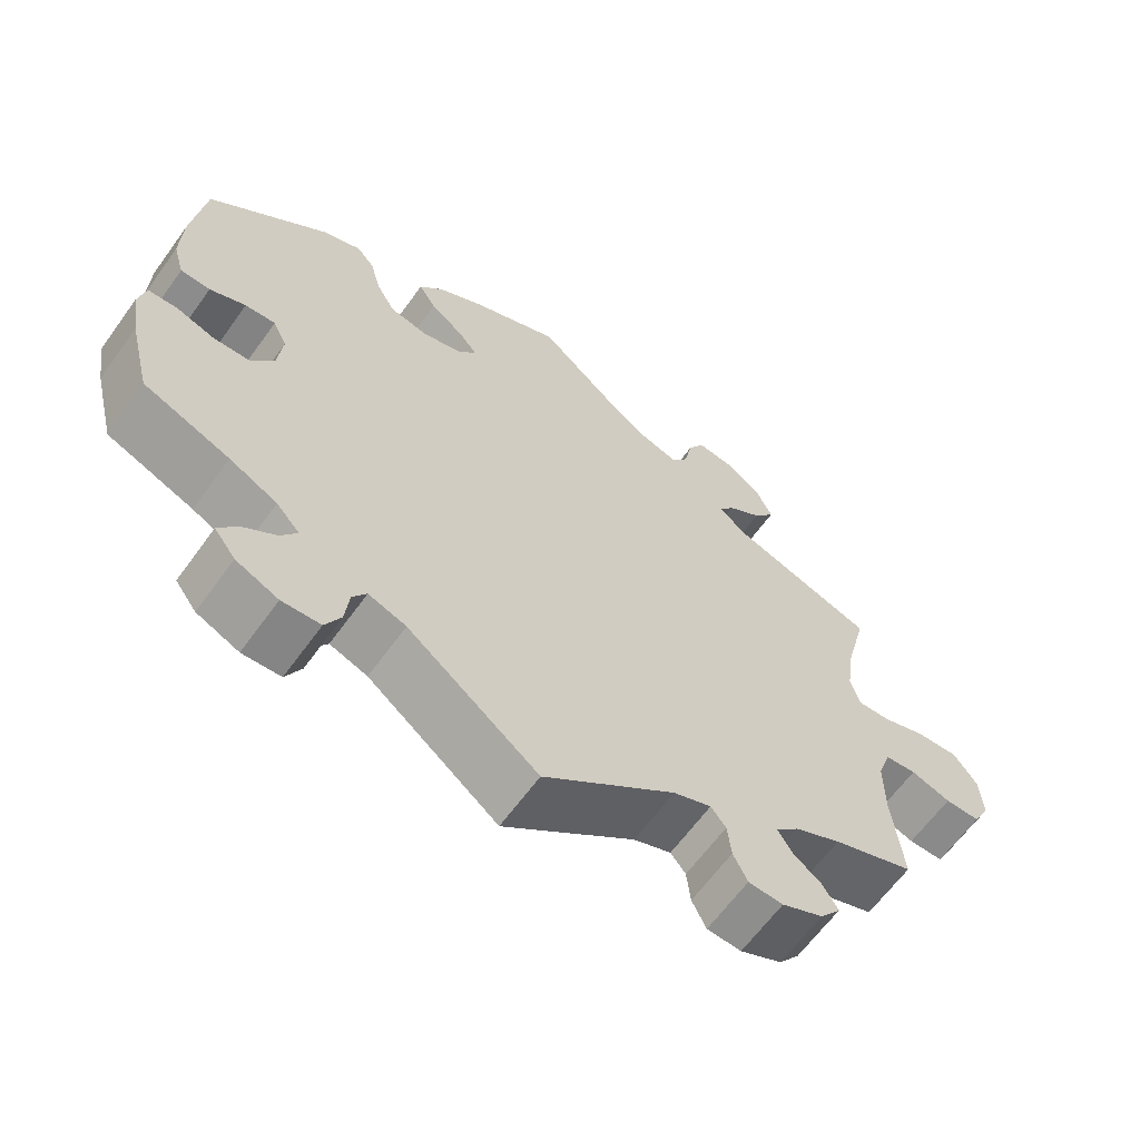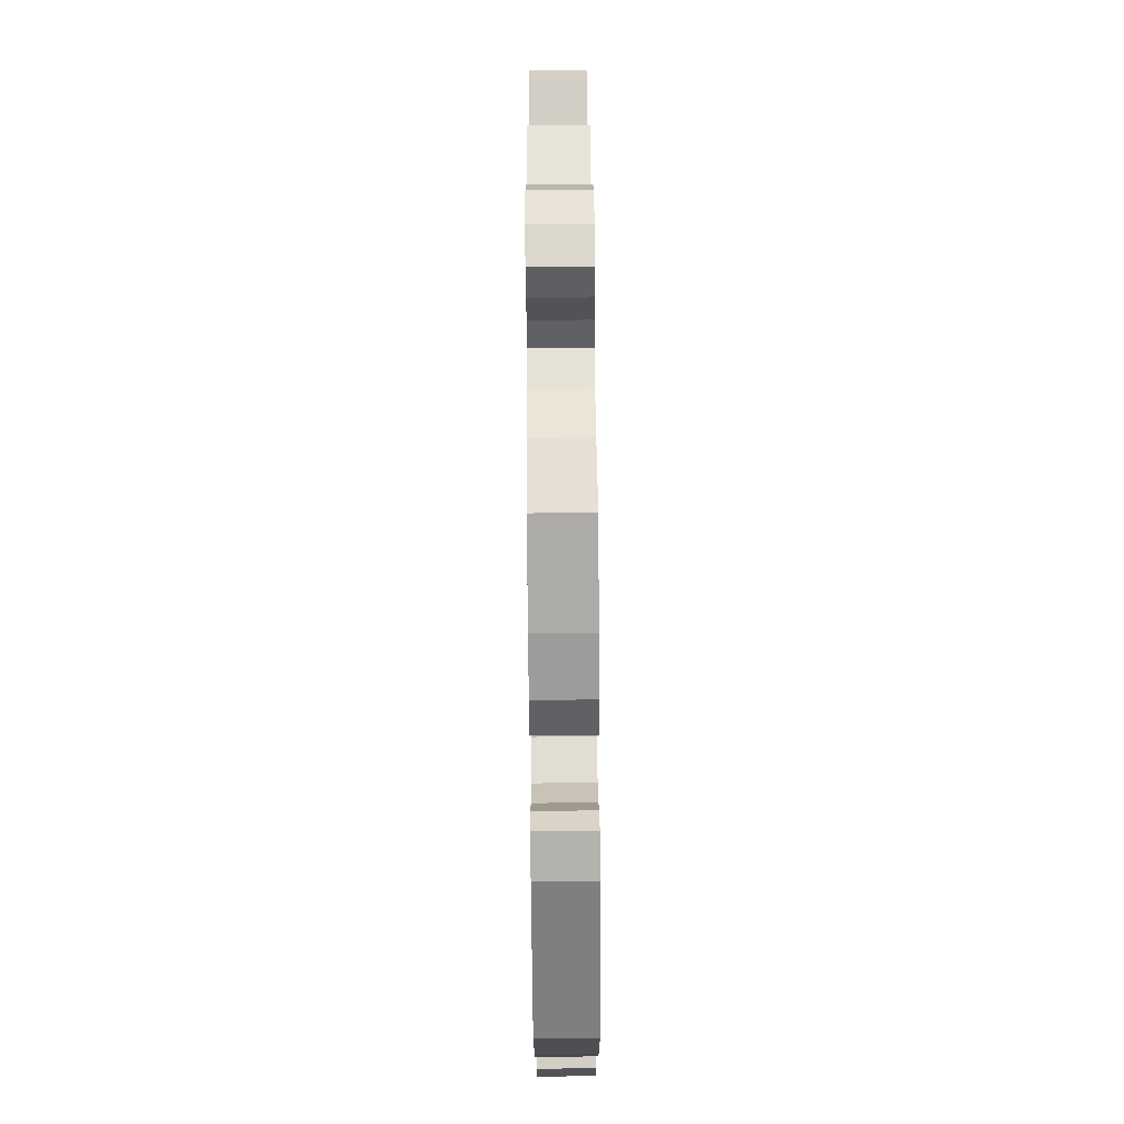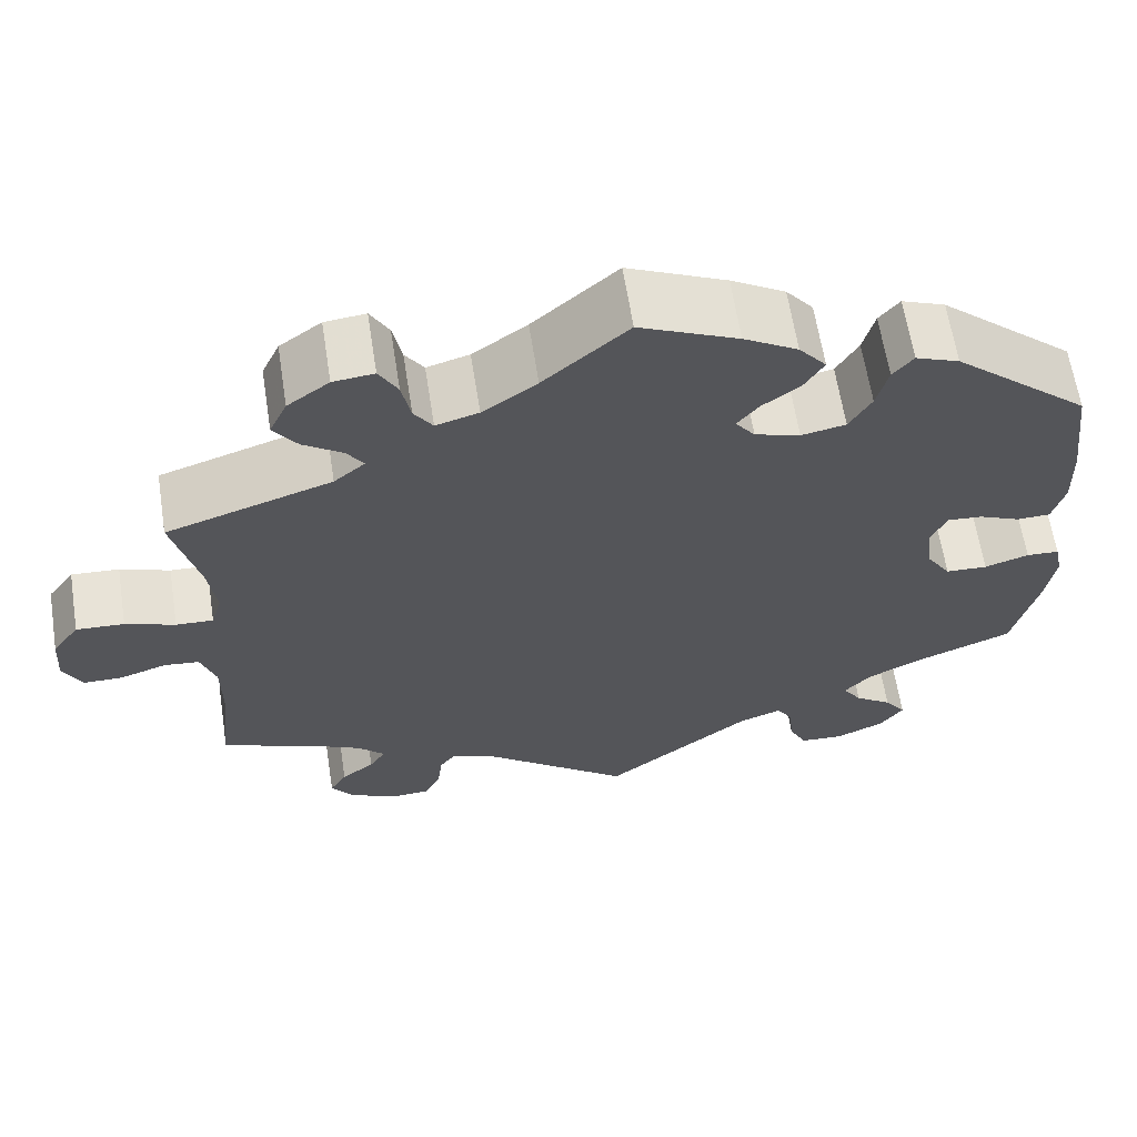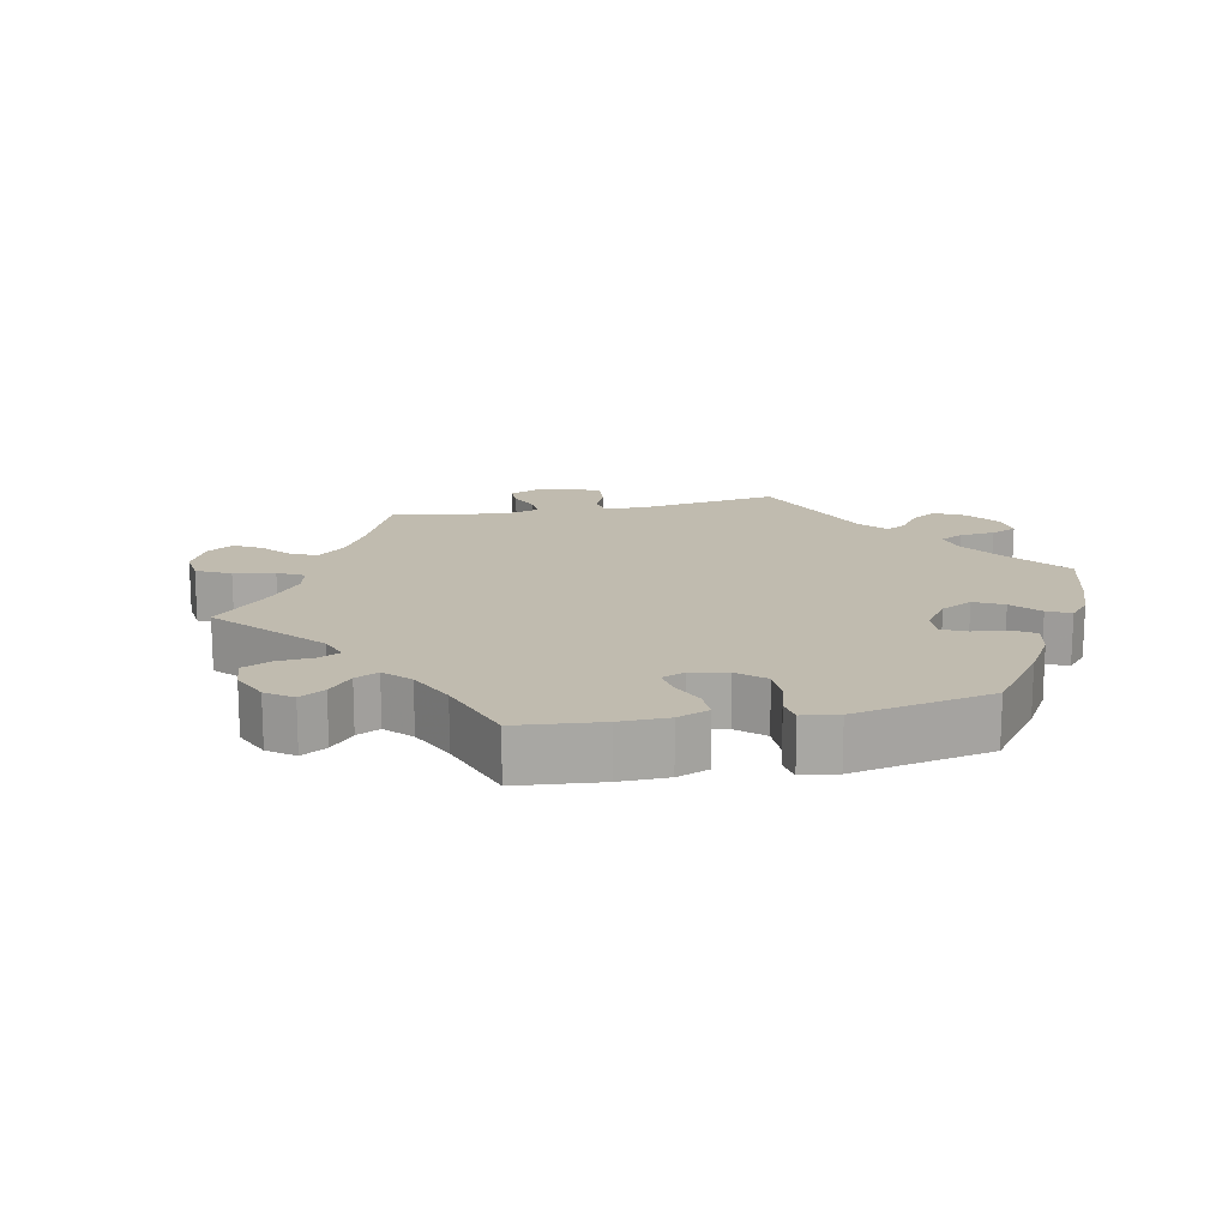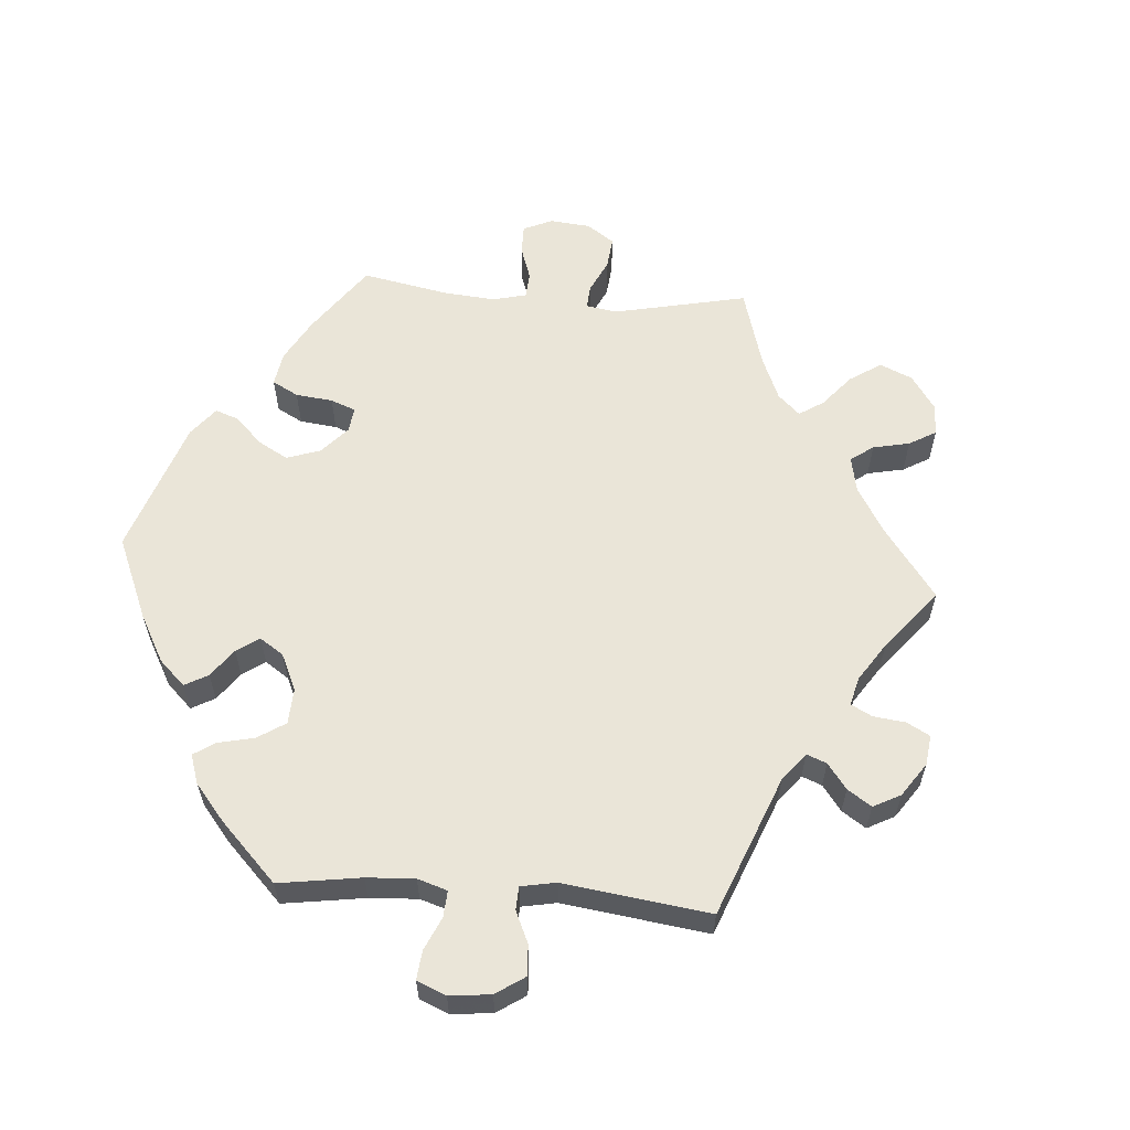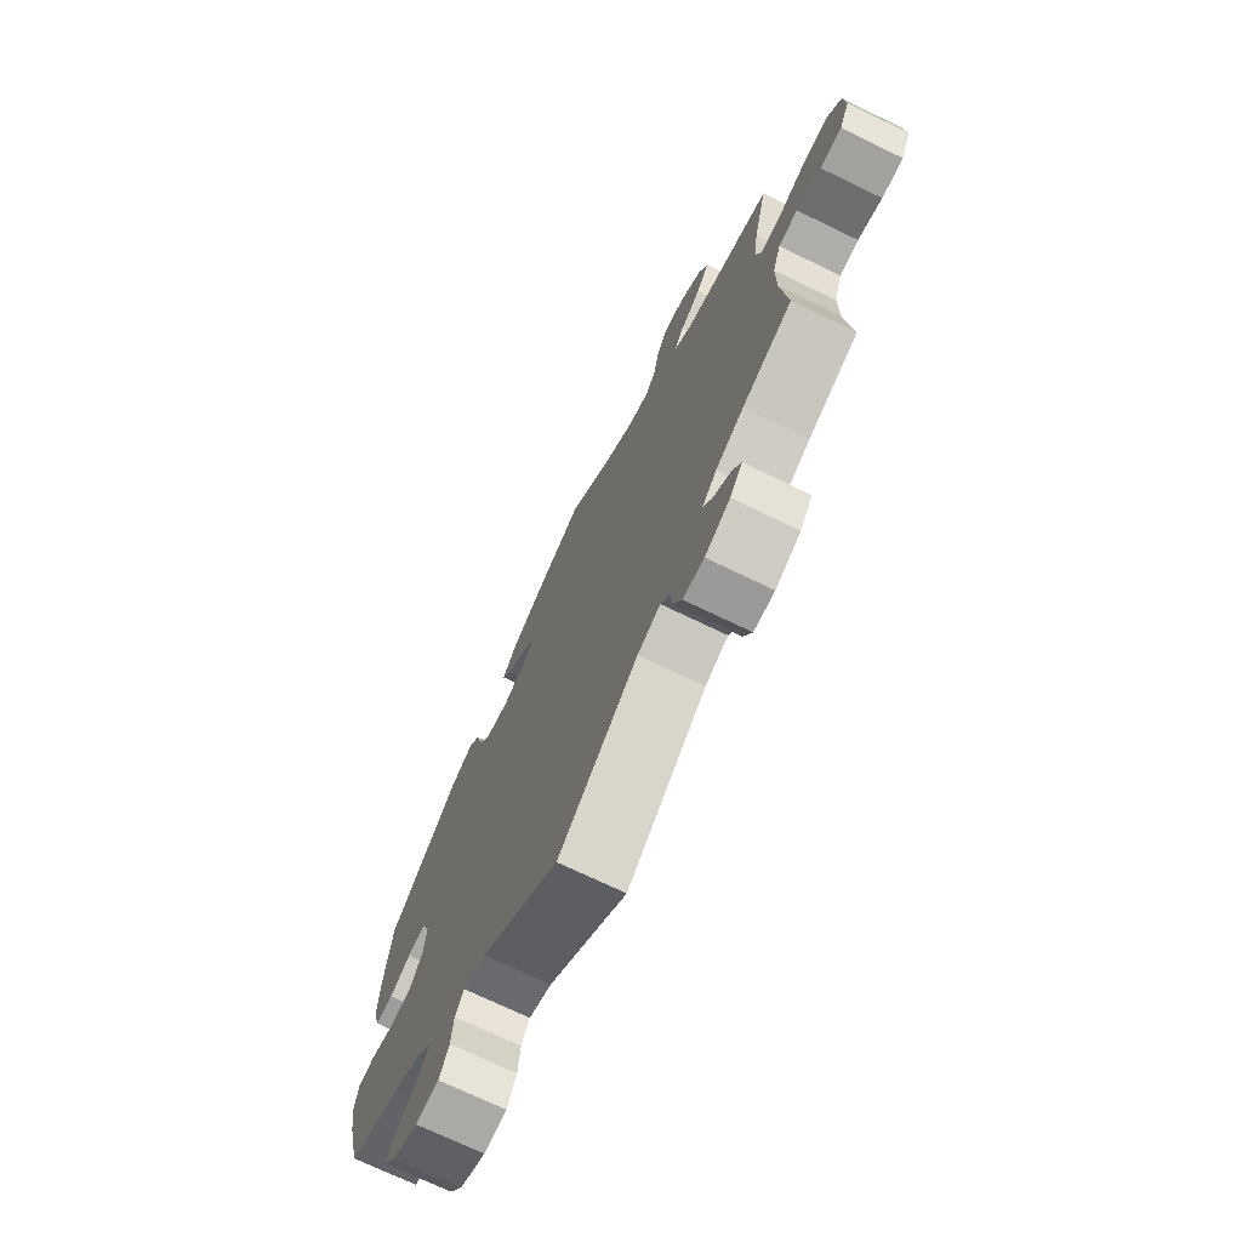
<metadata>
{"format":"obj","ext":"obj","renderer":"f3d","projection":"perspective","resolution":1024,"background":"white","views":[{"elev":-63.5,"azim":144.2,"up":"+Z"},{"elev":79.4,"azim":89.5,"up":"+Z"},{"elev":63.3,"azim":-8.9,"up":"+Z"},{"elev":15.9,"azim":18.1,"up":"+Y"},{"elev":59.4,"azim":154.3,"up":"+Y"},{"elev":-72.0,"azim":-115.8,"up":"+Z"}]}
</metadata>
<code>
v -0.168 0.07 -0.446
v -0.216 0.07 -0.427
v -0.235 0.07 -0.451
v -0.24 0.07 -0.496
v -0.258 0.07 -0.533
v -0.302 0.07 -0.535
v -0.355 0.07 -0.51
v -0.381 0.07 -0.476
v -0.362 0.07 -0.444
v -0.325 0.07 -0.416
v -0.307 0.07 -0.387
v -0.337 0.07 -0.357
v -0.396 0.07 -0.328
v -0.5 0.07 -0.289
v -0.487 0.07 -0.163
v -0.487 0.07 -0.087
v -0.504 0.07 -0.038
v -0.544 0.07 -0.034
v -0.595 0.07 -0.051
v -0.64 0.07 -0.051
v -0.661 0.07 -0.01
v -0.657 0.07 0.049
v -0.627 0.07 0.09
v -0.573 0.07 0.087
v -0.517 0.07 0.067
v -0.475 0.07 0.065
v -0.463 0.07 0.106
v -0.472 0.07 0.174
v -0.501 0.07 0.289
v -0.315 0.07 0.35
v -0.28 0.07 0.379
v -0.299 0.07 0.407
v -0.343 0.07 0.437
v -0.37 0.07 0.474
v -0.35 0.07 0.517
v -0.303 0.07 0.551
v -0.257 0.07 0.556
v -0.236 0.07 0.519
v -0.226 0.07 0.469
v -0.205 0.07 0.438
v -0.157 0.07 0.452
v -0.096 0.07 0.495
v -0.001 0.07 0.578
v 0.11 0.07 0.528
v 0.171 0.07 0.492
v 0.202 0.07 0.454
v 0.18 0.07 0.418
v 0.137 0.07 0.386
v 0.113 0.07 0.356
v 0.135 0.07 0.327
v 0.186 0.07 0.311
v 0.236 0.07 0.321
v 0.261 0.07 0.364
v 0.274 0.07 0.415
v 0.297 0.07 0.443
v 0.346 0.07 0.424
v 0.5 0.07 0.29
v 0.516 0.07 0.162
v 0.518 0.07 0.085
v 0.504 0.07 0.036
v 0.466 0.07 0.035
v 0.42 0.07 0.055
v 0.381 0.07 0.058
v 0.363 0.07 0.021
v 0.369 0.07 -0.037
v 0.397 0.07 -0.08
v 0.444 0.07 -0.082
v 0.494 0.07 -0.066
v 0.531 0.07 -0.068
v 0.54 0.07 -0.111
v 0.529 0.07 -0.178
v 0.501 0.07 -0.289
v 0.391 0.07 -0.333
v 0.33 0.07 -0.364
v 0.3 0.07 -0.397
v 0.321 0.07 -0.428
v 0.363 0.07 -0.458
v 0.387 0.07 -0.491
v 0.36 0.07 -0.527
v 0.306 0.07 -0.551
v 0.257 0.07 -0.548
v 0.237 0.07 -0.509
v 0.232 0.07 -0.46
v 0.214 0.07 -0.432
v 0.166 0.07 -0.449
v 0 0.07 -0.578
v -0.168 0 -0.446
v -0.216 0 -0.427
v -0.235 0 -0.451
v -0.24 0 -0.496
v -0.258 0 -0.533
v -0.302 0 -0.535
v -0.355 0 -0.51
v -0.381 0 -0.476
v -0.362 0 -0.444
v -0.325 0 -0.416
v -0.307 0 -0.387
v -0.337 0 -0.357
v -0.396 0 -0.328
v -0.5 0 -0.289
v -0.487 0 -0.163
v -0.487 0 -0.087
v -0.504 0 -0.038
v -0.544 0 -0.034
v -0.595 0 -0.051
v -0.64 0 -0.051
v -0.661 0 -0.01
v -0.657 0 0.049
v -0.627 0 0.09
v -0.573 0 0.087
v -0.517 0 0.067
v -0.475 0 0.065
v -0.463 0 0.106
v -0.472 0 0.174
v -0.501 0 0.289
v -0.315 0 0.35
v -0.28 0 0.379
v -0.299 0 0.407
v -0.343 0 0.437
v -0.37 0 0.474
v -0.35 0 0.517
v -0.303 0 0.551
v -0.257 0 0.556
v -0.236 0 0.519
v -0.226 0 0.469
v -0.205 0 0.438
v -0.157 0 0.452
v -0.096 0 0.495
v -0.001 0 0.578
v 0.11 0 0.528
v 0.171 0 0.492
v 0.202 0 0.454
v 0.18 0 0.418
v 0.137 0 0.386
v 0.113 0 0.356
v 0.135 0 0.327
v 0.186 0 0.311
v 0.236 0 0.321
v 0.261 0 0.364
v 0.274 0 0.415
v 0.297 0 0.443
v 0.346 0 0.424
v 0.5 0 0.29
v 0.516 0 0.162
v 0.518 0 0.085
v 0.504 0 0.036
v 0.466 0 0.035
v 0.42 0 0.055
v 0.381 0 0.058
v 0.363 0 0.021
v 0.369 0 -0.037
v 0.397 0 -0.08
v 0.444 0 -0.082
v 0.494 0 -0.066
v 0.531 0 -0.068
v 0.54 0 -0.111
v 0.529 0 -0.178
v 0.501 0 -0.289
v 0.391 0 -0.333
v 0.33 0 -0.364
v 0.3 0 -0.397
v 0.321 0 -0.428
v 0.363 0 -0.458
v 0.387 0 -0.491
v 0.36 0 -0.527
v 0.306 0 -0.551
v 0.257 0 -0.548
v 0.237 0 -0.509
v 0.232 0 -0.46
v 0.214 0 -0.432
v 0.166 0 -0.449
v 0 0 -0.578
f 85 86 1
f 84 85 1 2
f 80 81 82 83
f 80 83 84
f 79 80 84
f 76 77 78 79
f 75 76 79 84
f 74 75 84 2
f 70 71 72 73
f 70 73 74 2
f 67 68 69 70
f 66 67 70 2
f 59 60 61 62
f 59 62 63
f 58 59 63
f 57 58 63
f 56 57 63
f 53 54 55 56
f 52 53 56 63
f 51 52 63 64
f 45 46 47 48
f 45 48 49
f 42 43 44 45
f 41 42 45 49
f 40 41 49 50
f 36 37 38 39
f 36 39 40
f 35 36 40
f 32 33 34 35
f 31 32 35 40
f 30 31 40 50
f 28 29 30 50
f 22 23 24 25
f 22 25 26
f 21 22 26
f 18 19 20 21
f 17 18 21 26
f 16 17 26 27
f 13 14 15
f 12 13 15 16
f 11 12 16 27
f 7 8 9 10
f 7 10 11
f 6 7 11
f 3 4 5 6
f 2 3 6 11
f 65 66 2 11
f 50 51 64 65
f 28 50 65
f 11 27 28 65
f 87 172 171
f 88 87 171 170
f 169 168 167 166
f 170 169 166
f 170 166 165
f 165 164 163 162
f 170 165 162 161
f 88 170 161 160
f 159 158 157 156
f 88 160 159 156
f 156 155 154 153
f 88 156 153 152
f 148 147 146 145
f 149 148 145
f 149 145 144
f 149 144 143
f 149 143 142
f 142 141 140 139
f 149 142 139 138
f 150 149 138 137
f 134 133 132 131
f 135 134 131
f 131 130 129 128
f 135 131 128 127
f 136 135 127 126
f 125 124 123 122
f 126 125 122
f 126 122 121
f 121 120 119 118
f 126 121 118 117
f 136 126 117 116
f 136 116 115 114
f 111 110 109 108
f 112 111 108
f 112 108 107
f 107 106 105 104
f 112 107 104 103
f 113 112 103 102
f 101 100 99
f 102 101 99 98
f 113 102 98 97
f 96 95 94 93
f 97 96 93
f 97 93 92
f 92 91 90 89
f 97 92 89 88
f 97 88 152 151
f 151 150 137 136
f 151 136 114
f 151 114 113 97
f 1 87 88 2
f 2 88 89 3
f 3 89 90 4
f 4 90 91 5
f 5 91 92 6
f 6 92 93 7
f 7 93 94 8
f 8 94 95 9
f 9 95 96 10
f 10 96 97 11
f 11 97 98 12
f 12 98 99 13
f 13 99 100 14
f 14 100 101 15
f 15 101 102 16
f 16 102 103 17
f 17 103 104 18
f 18 104 105 19
f 19 105 106 20
f 20 106 107 21
f 21 107 108 22
f 22 108 109 23
f 23 109 110 24
f 24 110 111 25
f 25 111 112 26
f 26 112 113 27
f 27 113 114 28
f 28 114 115 29
f 29 115 116 30
f 30 116 117 31
f 31 117 118 32
f 32 118 119 33
f 33 119 120 34
f 34 120 121 35
f 35 121 122 36
f 36 122 123 37
f 37 123 124 38
f 38 124 125 39
f 39 125 126 40
f 40 126 127 41
f 41 127 128 42
f 42 128 129 43
f 43 129 130 44
f 44 130 131 45
f 45 131 132 46
f 46 132 133 47
f 47 133 134 48
f 48 134 135 49
f 49 135 136 50
f 50 136 137 51
f 51 137 138 52
f 52 138 139 53
f 53 139 140 54
f 54 140 141 55
f 55 141 142 56
f 56 142 143 57
f 57 143 144 58
f 58 144 145 59
f 59 145 146 60
f 60 146 147 61
f 61 147 148 62
f 62 148 149 63
f 63 149 150 64
f 64 150 151 65
f 65 151 152 66
f 66 152 153 67
f 67 153 154 68
f 68 154 155 69
f 69 155 156 70
f 70 156 157 71
f 71 157 158 72
f 72 158 159 73
f 73 159 160 74
f 74 160 161 75
f 75 161 162 76
f 76 162 163 77
f 77 163 164 78
f 78 164 165 79
f 79 165 166 80
f 80 166 167 81
f 81 167 168 82
f 82 168 169 83
f 83 169 170 84
f 84 170 171 85
f 85 171 172 86
f 86 172 87 1

</code>
